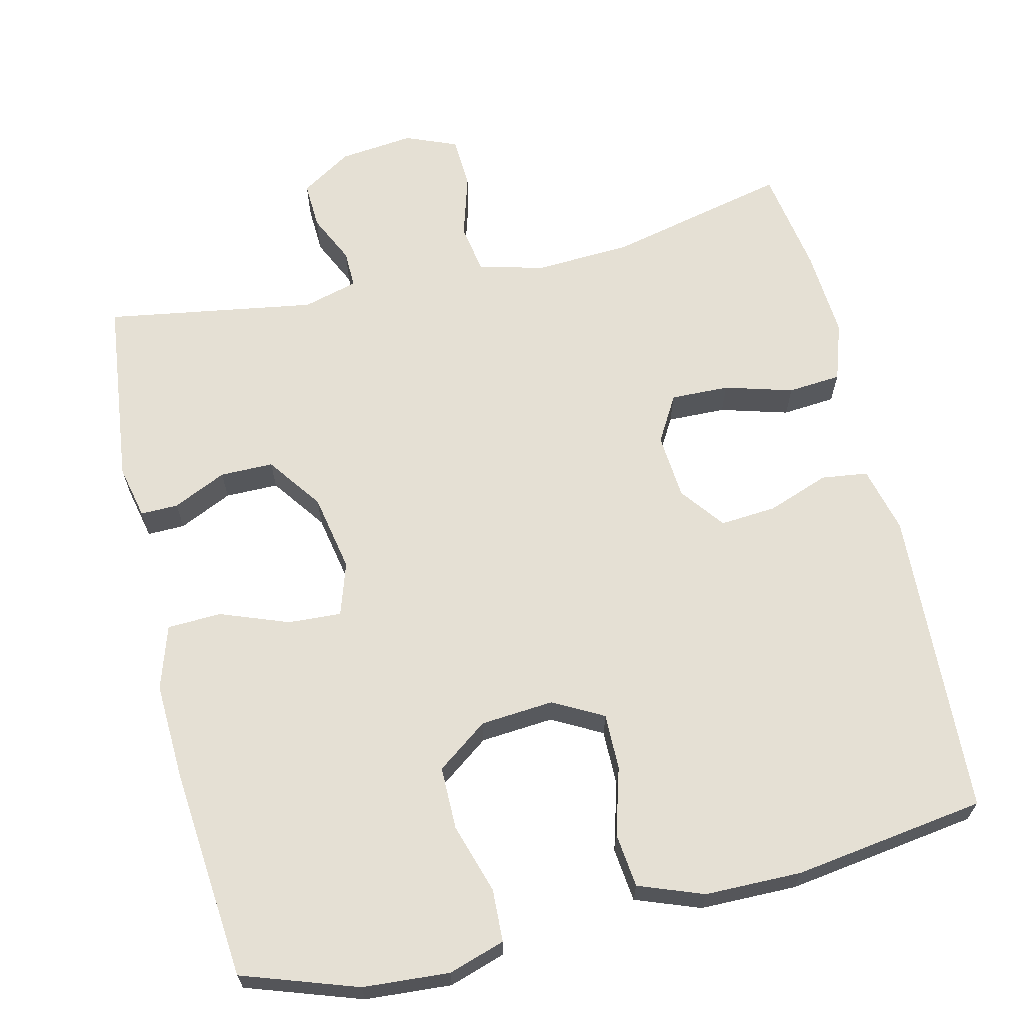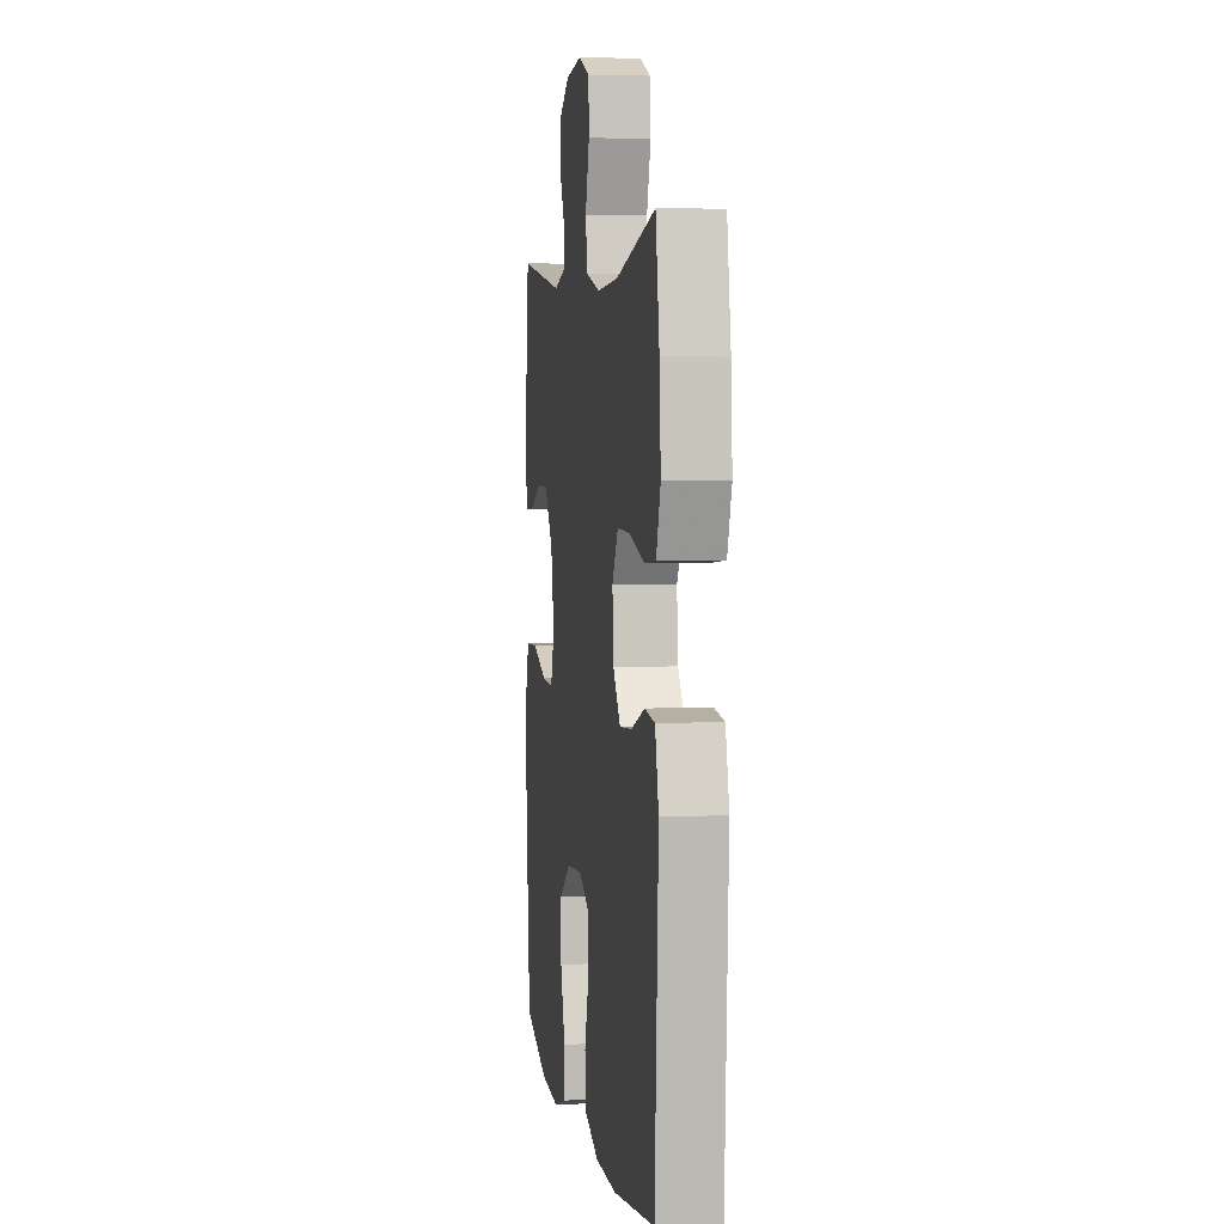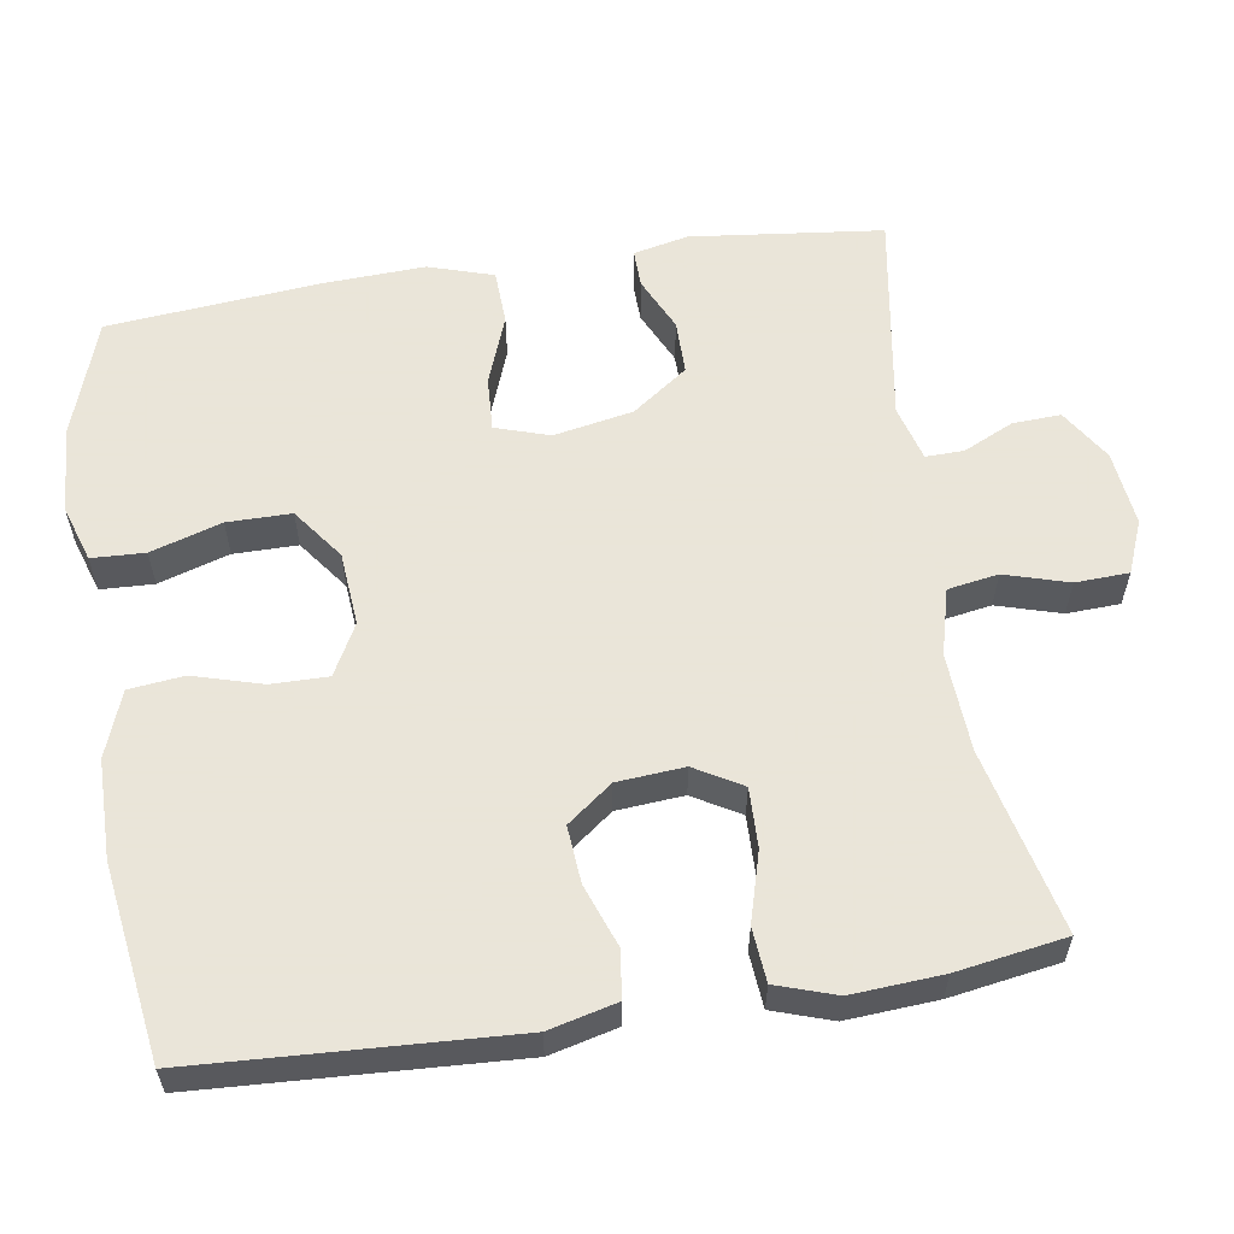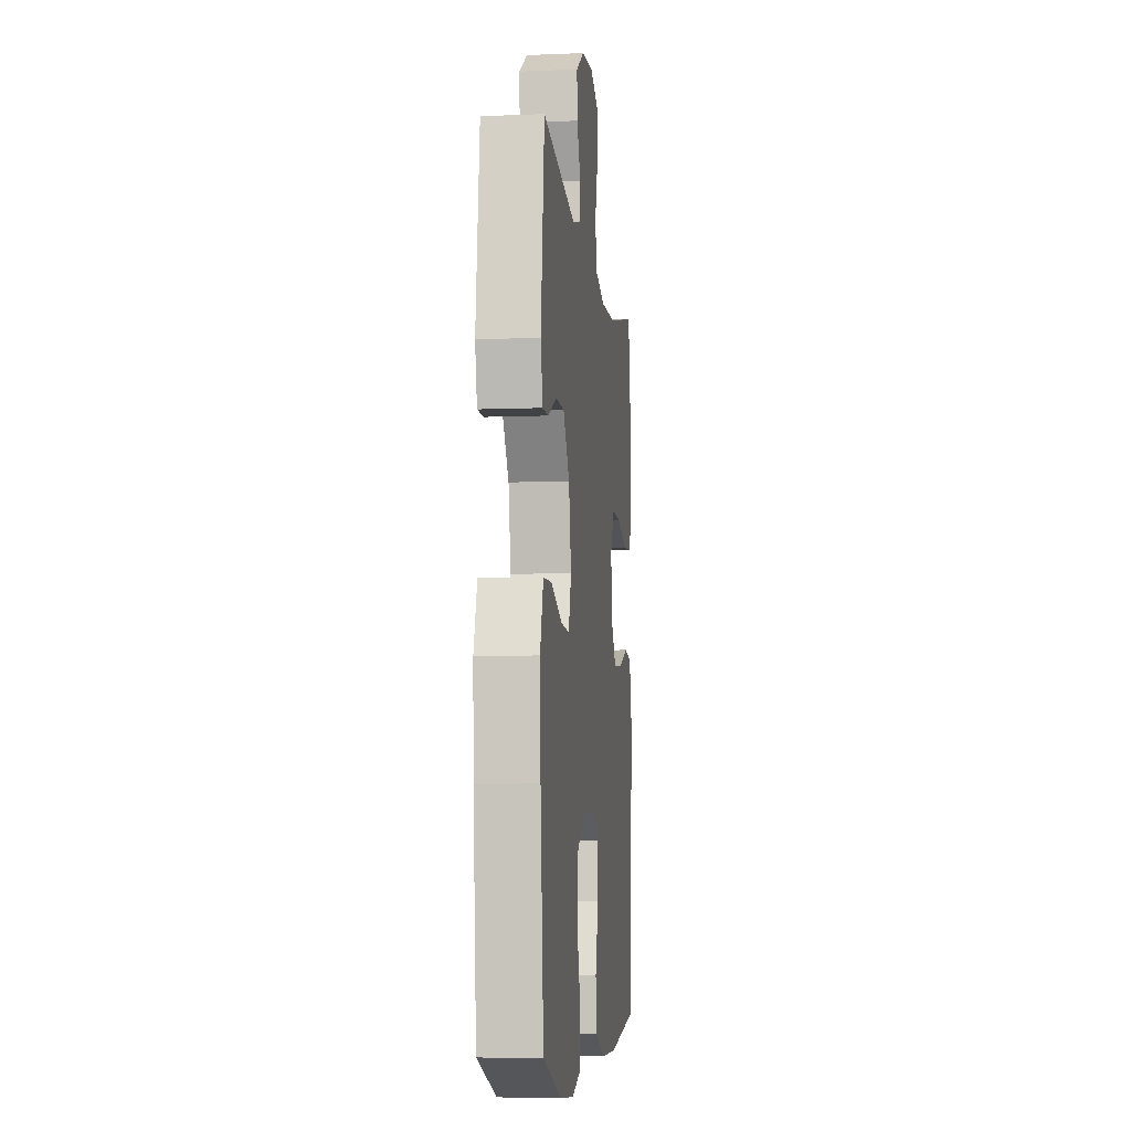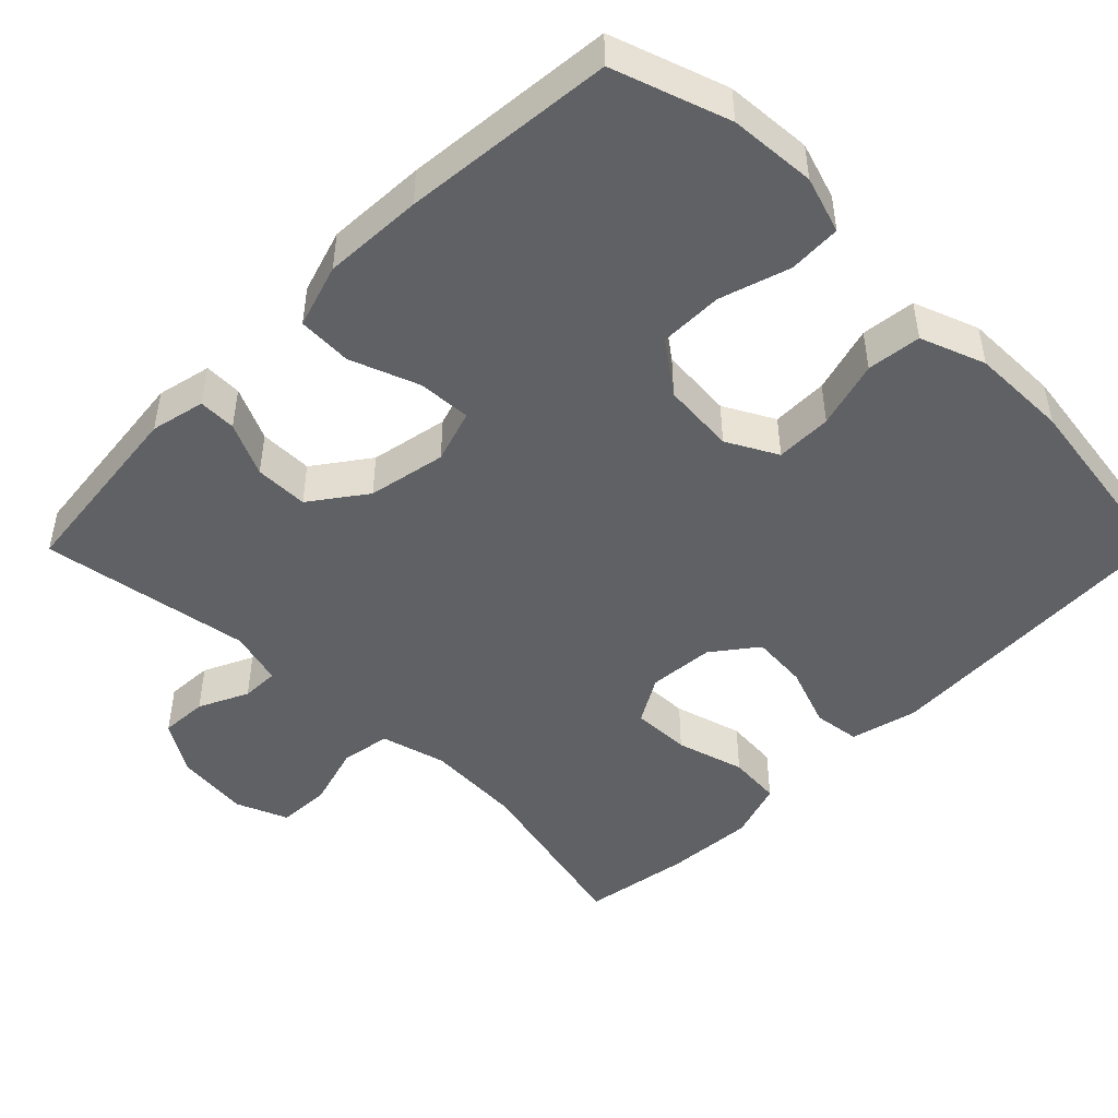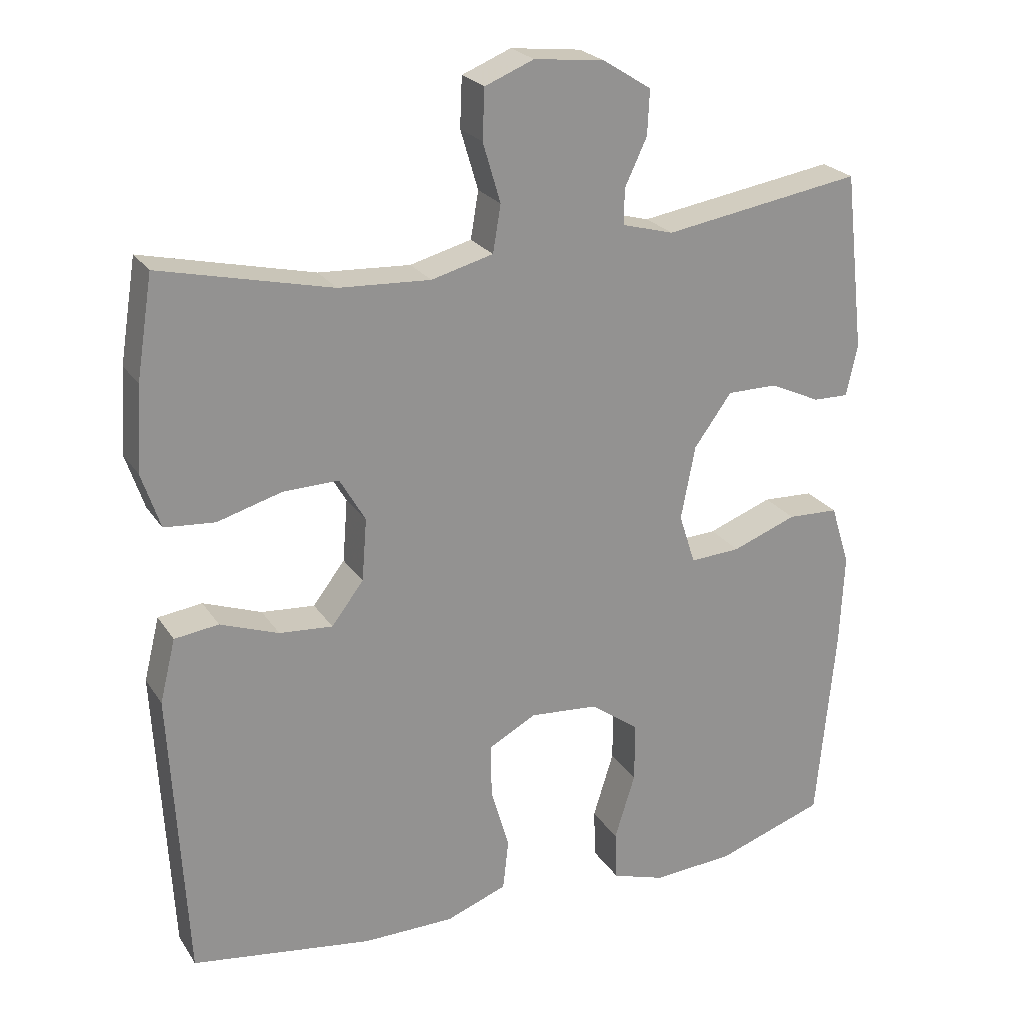
<metadata>
{"format":"obj","ext":"obj","renderer":"f3d","projection":"perspective","resolution":1024,"background":"white","views":[{"elev":65.2,"azim":166.7,"up":"+Y"},{"elev":4.1,"azim":-98.8,"up":"+Z"},{"elev":58.6,"azim":-98.9,"up":"+Y"},{"elev":-7.3,"azim":96.6,"up":"+Z"},{"elev":-47.5,"azim":135.2,"up":"+Y"},{"elev":23.6,"azim":-25.1,"up":"+Z"}]}
</metadata>
<code>
v 0.5 0.07 0.5
v 0.529 0.07 0.248
v 0.513 0.07 0.176
v 0.463 0.07 0.177
v 0.392 0.07 0.21
v 0.321 0.07 0.21
v 0.268 0.07 0.137
v 0.248 0.07 0.033
v 0.271 0.07 -0.038
v 0.342 0.07 -0.034
v 0.433 0.07 0
v 0.505 0.07 -0.003
v 0.532 0.07 -0.088
v 0.526 0.07 -0.22
v 0.5 0.07 -0.5
v 0.347 0.07 -0.552
v 0.232 0.07 -0.56
v 0.157 0.07 -0.536
v 0.154 0.07 -0.466
v 0.183 0.07 -0.373
v 0.183 0.07 -0.289
v 0.115 0.07 -0.239
v 0.018 0.07 -0.231
v -0.049 0.07 -0.267
v -0.048 0.07 -0.342
v -0.022 0.07 -0.432
v -0.03 0.07 -0.504
v -0.116 0.07 -0.536
v -0.245 0.07 -0.537
v -0.5 0.07 -0.5
v -0.522 0.07 -0.088
v -0.5 0.07 0.001
v -0.438 0.07 0.009
v -0.356 0.07 -0.021
v -0.281 0.07 -0.027
v -0.236 0.07 0.032
v -0.229 0.07 0.12
v -0.265 0.07 0.182
v -0.343 0.07 0.18
v -0.434 0.07 0.154
v -0.505 0.07 0.16
v -0.531 0.07 0.238
v -0.523 0.07 0.357
v -0.5 0.07 0.5
v -0.259 0.07 0.444
v -0.13 0.07 0.437
v -0.043 0.07 0.46
v -0.032 0.07 0.526
v -0.057 0.07 0.61
v -0.054 0.07 0.68
v 0.015 0.07 0.708
v 0.114 0.07 0.697
v 0.182 0.07 0.654
v 0.179 0.07 0.591
v 0.148 0.07 0.525
v 0.147 0.07 0.475
v 0.22 0.07 0.455
v 0.5 0 0.5
v 0.529 0 0.248
v 0.513 0 0.176
v 0.463 0 0.177
v 0.392 0 0.21
v 0.321 0 0.21
v 0.268 0 0.137
v 0.248 0 0.033
v 0.271 0 -0.038
v 0.342 0 -0.034
v 0.433 0 0
v 0.505 0 -0.003
v 0.532 0 -0.088
v 0.526 0 -0.22
v 0.5 0 -0.5
v 0.347 0 -0.552
v 0.232 0 -0.56
v 0.157 0 -0.536
v 0.154 0 -0.466
v 0.183 0 -0.373
v 0.183 0 -0.289
v 0.115 0 -0.239
v 0.018 0 -0.231
v -0.049 0 -0.267
v -0.048 0 -0.342
v -0.022 0 -0.432
v -0.03 0 -0.504
v -0.116 0 -0.536
v -0.245 0 -0.537
v -0.5 0 -0.5
v -0.522 0 -0.088
v -0.5 0 0.001
v -0.438 0 0.009
v -0.356 0 -0.021
v -0.281 0 -0.027
v -0.236 0 0.032
v -0.229 0 0.12
v -0.265 0 0.182
v -0.343 0 0.18
v -0.434 0 0.154
v -0.505 0 0.16
v -0.531 0 0.238
v -0.523 0 0.357
v -0.5 0 0.5
v -0.259 0 0.444
v -0.13 0 0.437
v -0.043 0 0.46
v -0.032 0 0.526
v -0.057 0 0.61
v -0.054 0 0.68
v 0.015 0 0.708
v 0.114 0 0.697
v 0.182 0 0.654
v 0.179 0 0.591
v 0.148 0 0.525
v 0.147 0 0.475
v 0.22 0 0.455
f 52 53 54 55
f 52 55 56
f 51 52 56
f 48 49 50 51
f 47 48 51 56
f 46 47 56 57
f 42 43 44 45
f 42 45 46
f 39 40 41 42
f 38 39 42 46
f 37 38 46 57
f 31 32 33 34
f 31 34 35
f 30 31 35
f 29 30 35 36
f 25 26 27 28
f 24 25 28 29
f 17 18 19 20
f 17 20 21
f 16 17 21
f 15 16 21
f 14 15 21 22
f 10 11 12 13
f 9 10 13 14
f 2 3 4 5
f 2 5 6
f 1 2 6
f 57 1 6 7
f 24 29 36 37
f 23 24 37 57
f 9 14 22 23
f 8 9 23
f 7 8 23 57
f 112 111 110 109
f 113 112 109
f 113 109 108
f 108 107 106 105
f 113 108 105 104
f 114 113 104 103
f 102 101 100 99
f 103 102 99
f 99 98 97 96
f 103 99 96 95
f 114 103 95 94
f 91 90 89 88
f 92 91 88
f 92 88 87
f 93 92 87 86
f 85 84 83 82
f 86 85 82 81
f 77 76 75 74
f 78 77 74
f 78 74 73
f 78 73 72
f 79 78 72 71
f 70 69 68 67
f 71 70 67 66
f 62 61 60 59
f 63 62 59
f 63 59 58
f 64 63 58 114
f 94 93 86 81
f 114 94 81 80
f 80 79 71 66
f 80 66 65
f 114 80 65 64
f 1 58 59 2
f 2 59 60 3
f 3 60 61 4
f 4 61 62 5
f 5 62 63 6
f 6 63 64 7
f 7 64 65 8
f 8 65 66 9
f 9 66 67 10
f 10 67 68 11
f 11 68 69 12
f 12 69 70 13
f 13 70 71 14
f 14 71 72 15
f 15 72 73 16
f 16 73 74 17
f 17 74 75 18
f 18 75 76 19
f 19 76 77 20
f 20 77 78 21
f 21 78 79 22
f 22 79 80 23
f 23 80 81 24
f 24 81 82 25
f 25 82 83 26
f 26 83 84 27
f 27 84 85 28
f 28 85 86 29
f 29 86 87 30
f 30 87 88 31
f 31 88 89 32
f 32 89 90 33
f 33 90 91 34
f 34 91 92 35
f 35 92 93 36
f 36 93 94 37
f 37 94 95 38
f 38 95 96 39
f 39 96 97 40
f 40 97 98 41
f 41 98 99 42
f 42 99 100 43
f 43 100 101 44
f 44 101 102 45
f 45 102 103 46
f 46 103 104 47
f 47 104 105 48
f 48 105 106 49
f 49 106 107 50
f 50 107 108 51
f 51 108 109 52
f 52 109 110 53
f 53 110 111 54
f 54 111 112 55
f 55 112 113 56
f 56 113 114 57
f 57 114 58 1

</code>
